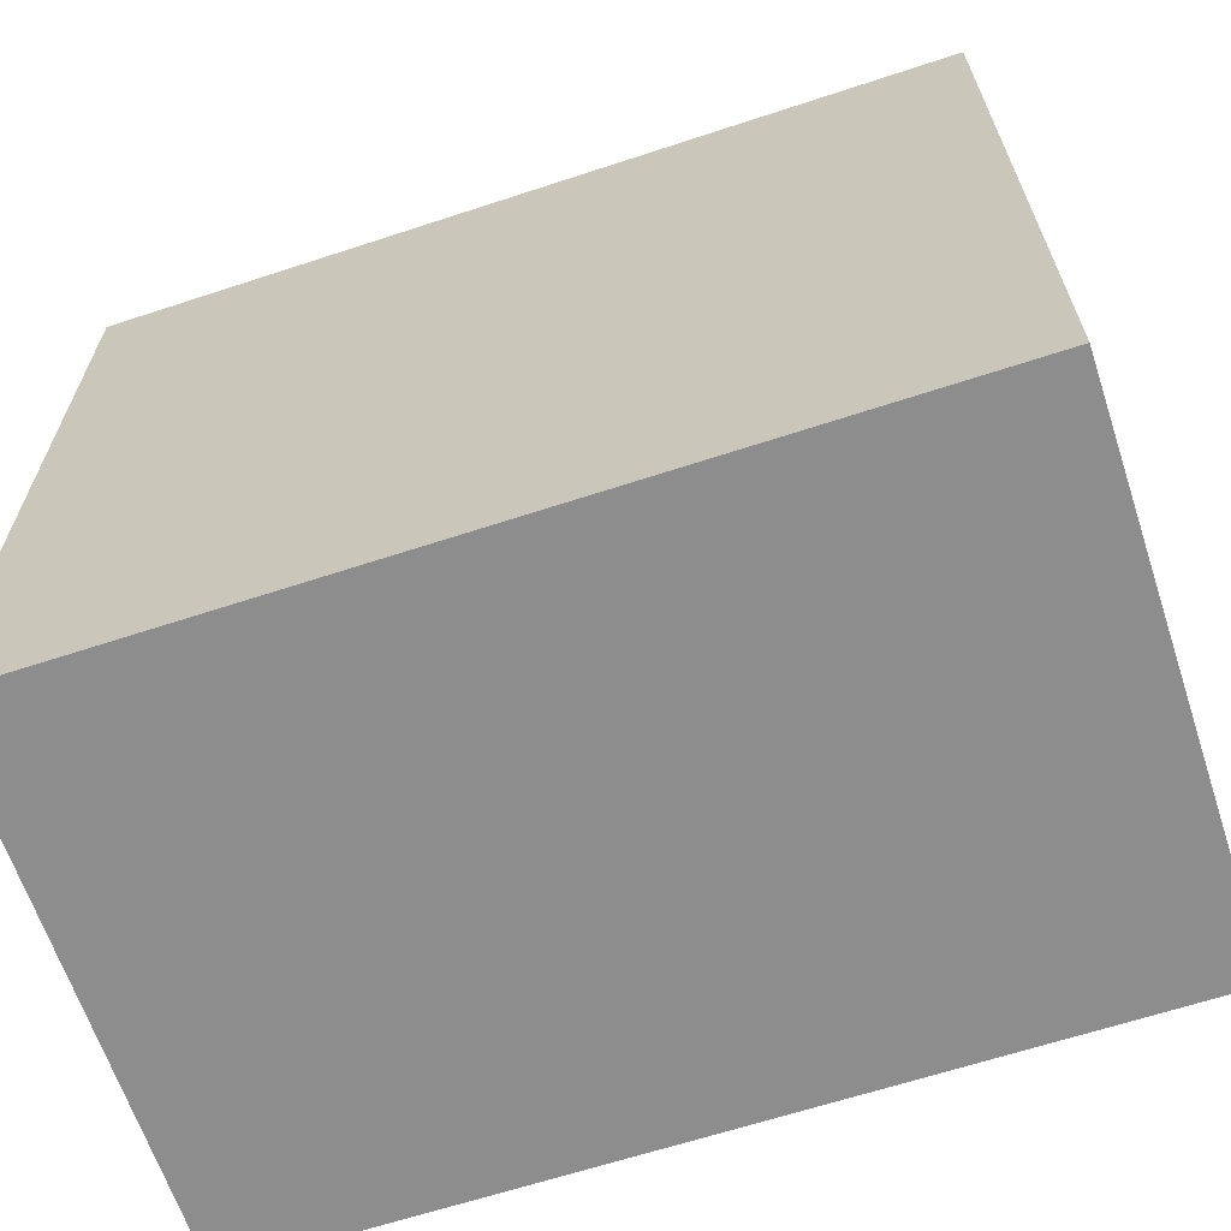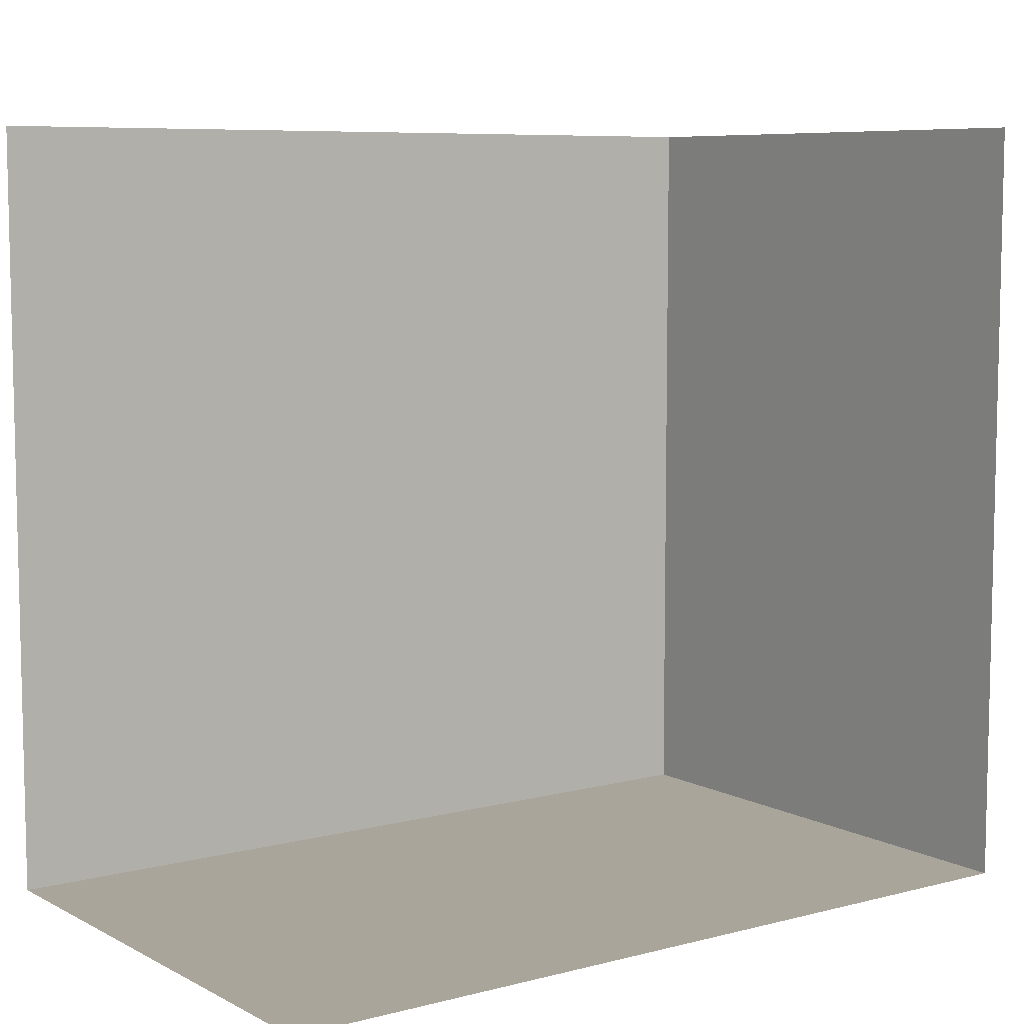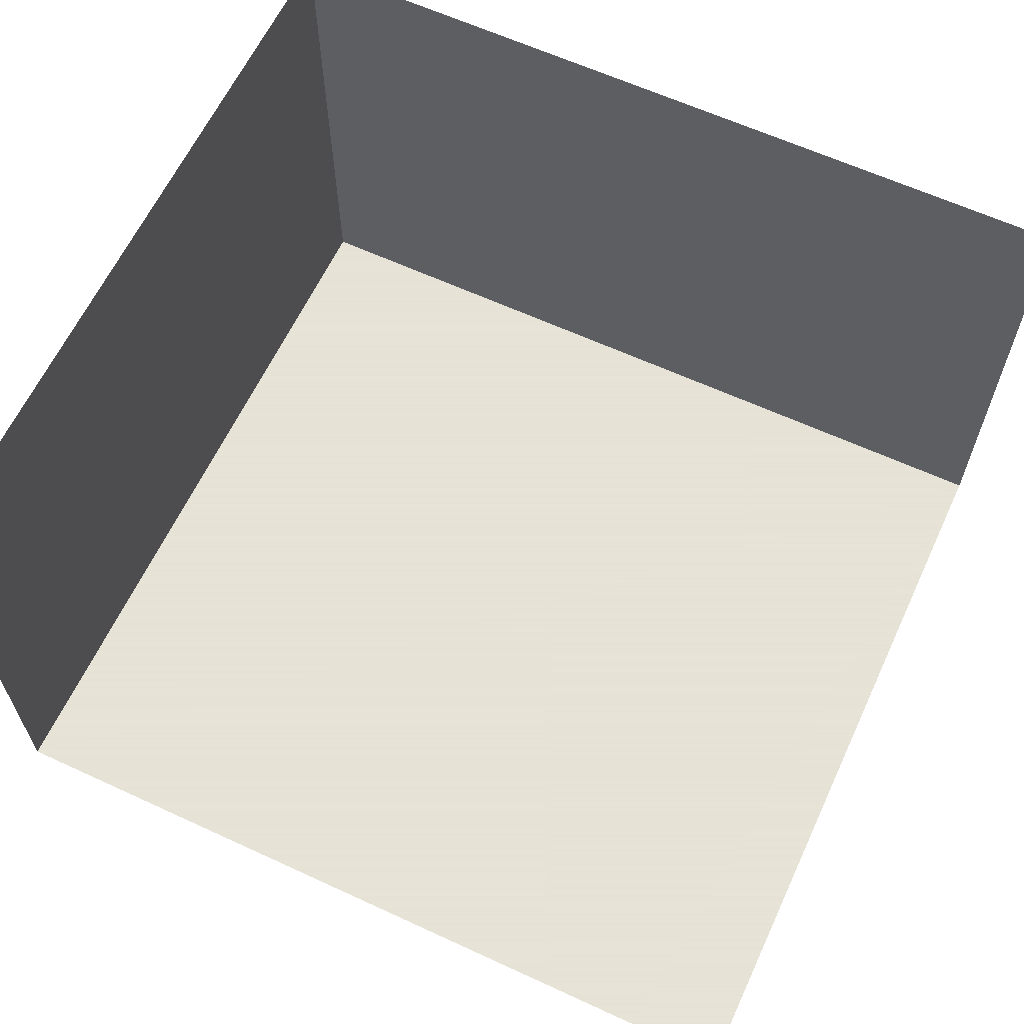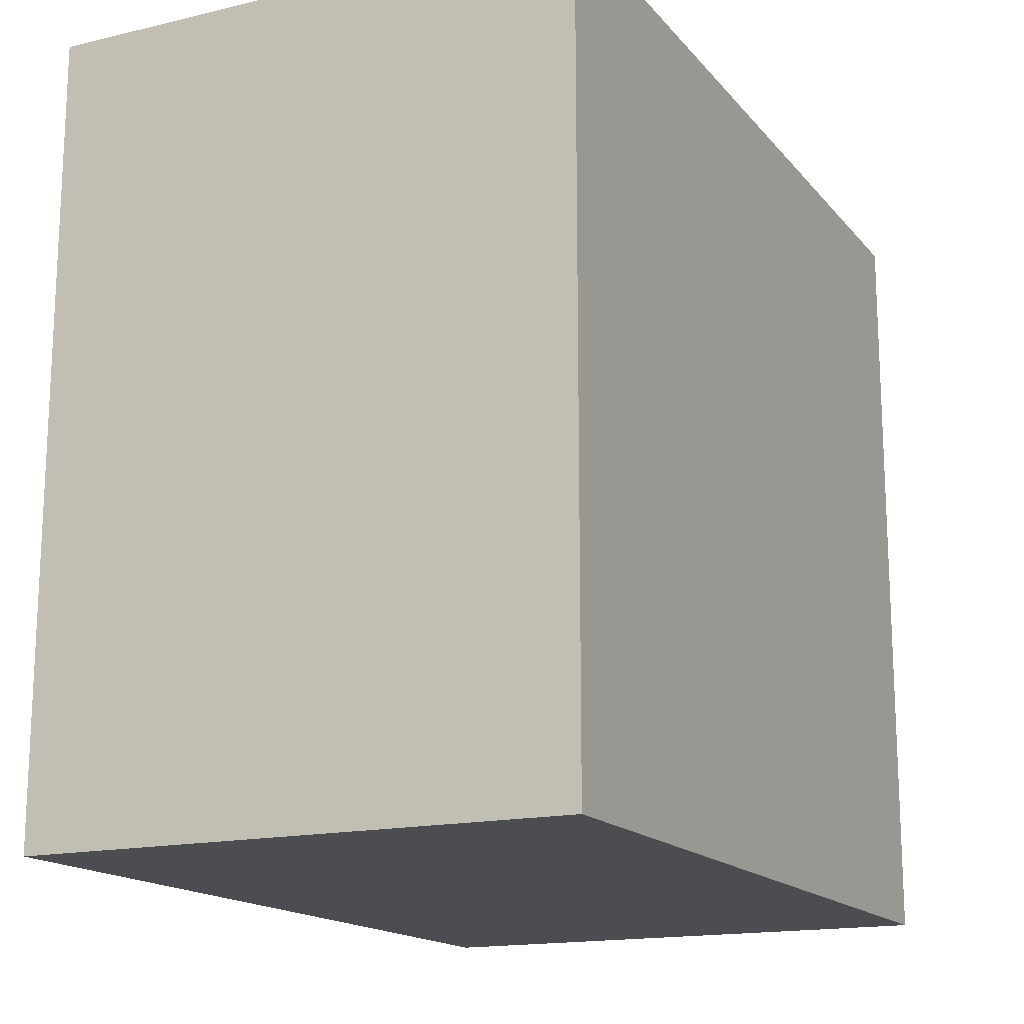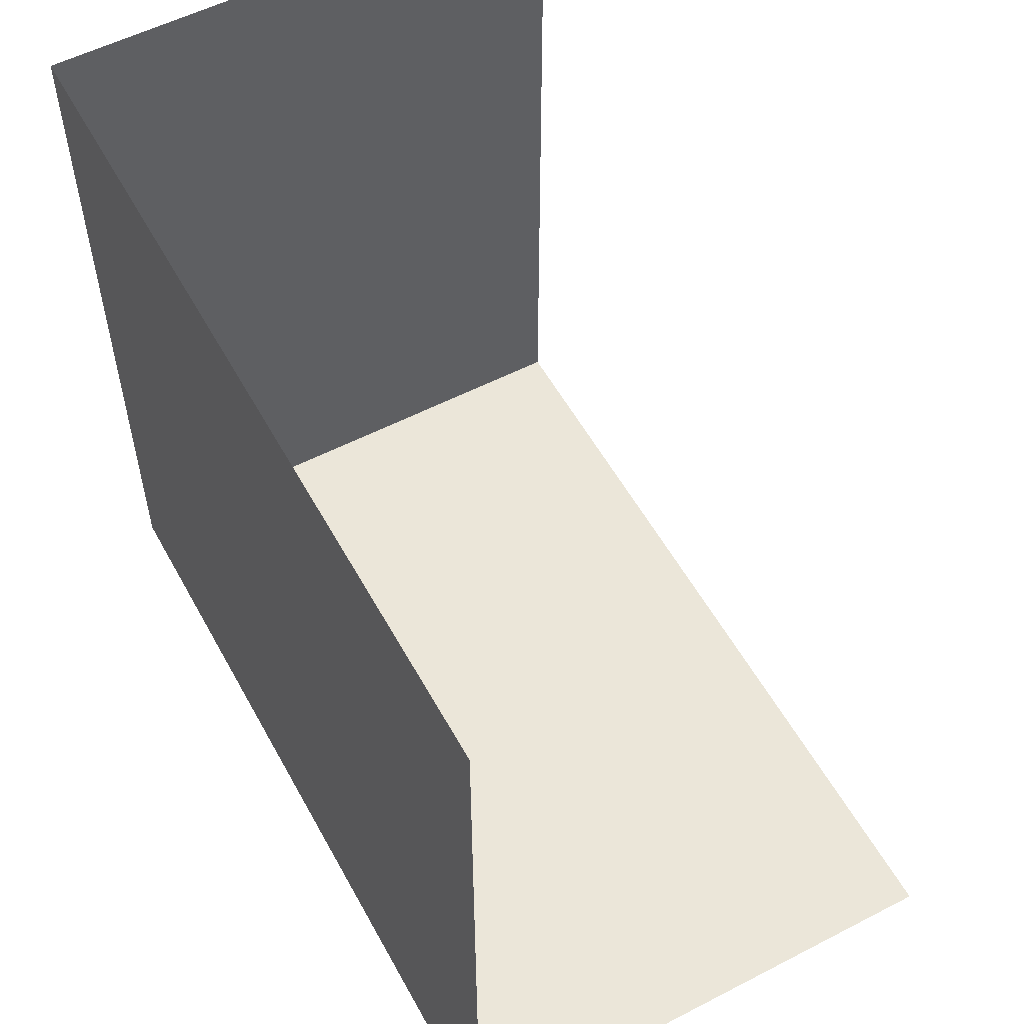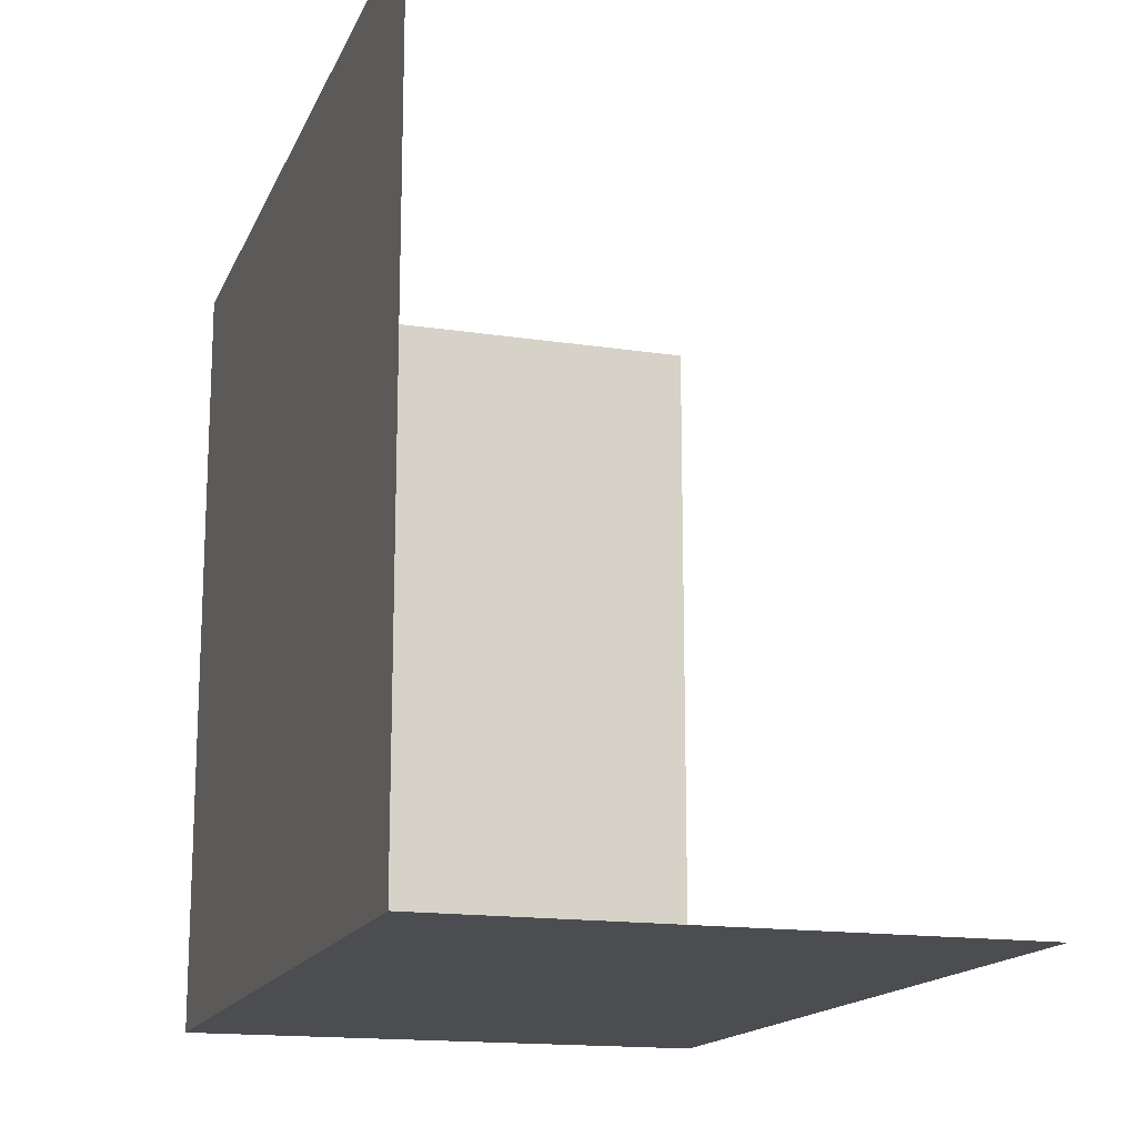
<metadata>
{"format":"obj","ext":"obj","renderer":"f3d","projection":"perspective","resolution":1024,"background":"white","views":[{"elev":-64.7,"azim":18.3,"up":"+Z"},{"elev":7.6,"azim":144.2,"up":"+Z"},{"elev":62.8,"azim":25.0,"up":"+Y"},{"elev":-16.2,"azim":-64.0,"up":"+Z"},{"elev":55.5,"azim":61.5,"up":"+Z"},{"elev":-15.9,"azim":72.5,"up":"+Z"}]}
</metadata>
<code>
o Cube.001
v 21 0.1738 -7.849
v -5.715 0.1738 -7.849
v -5.715 0.1738 16.71
v 21 0.1738 16.71
v -5.715 17.02 -7.849
v -5.715 17.02 16.71
v 21 17.02 -7.849
f 1 2 3 4
f 3 2 5 6
f 2 1 7 5

</code>
